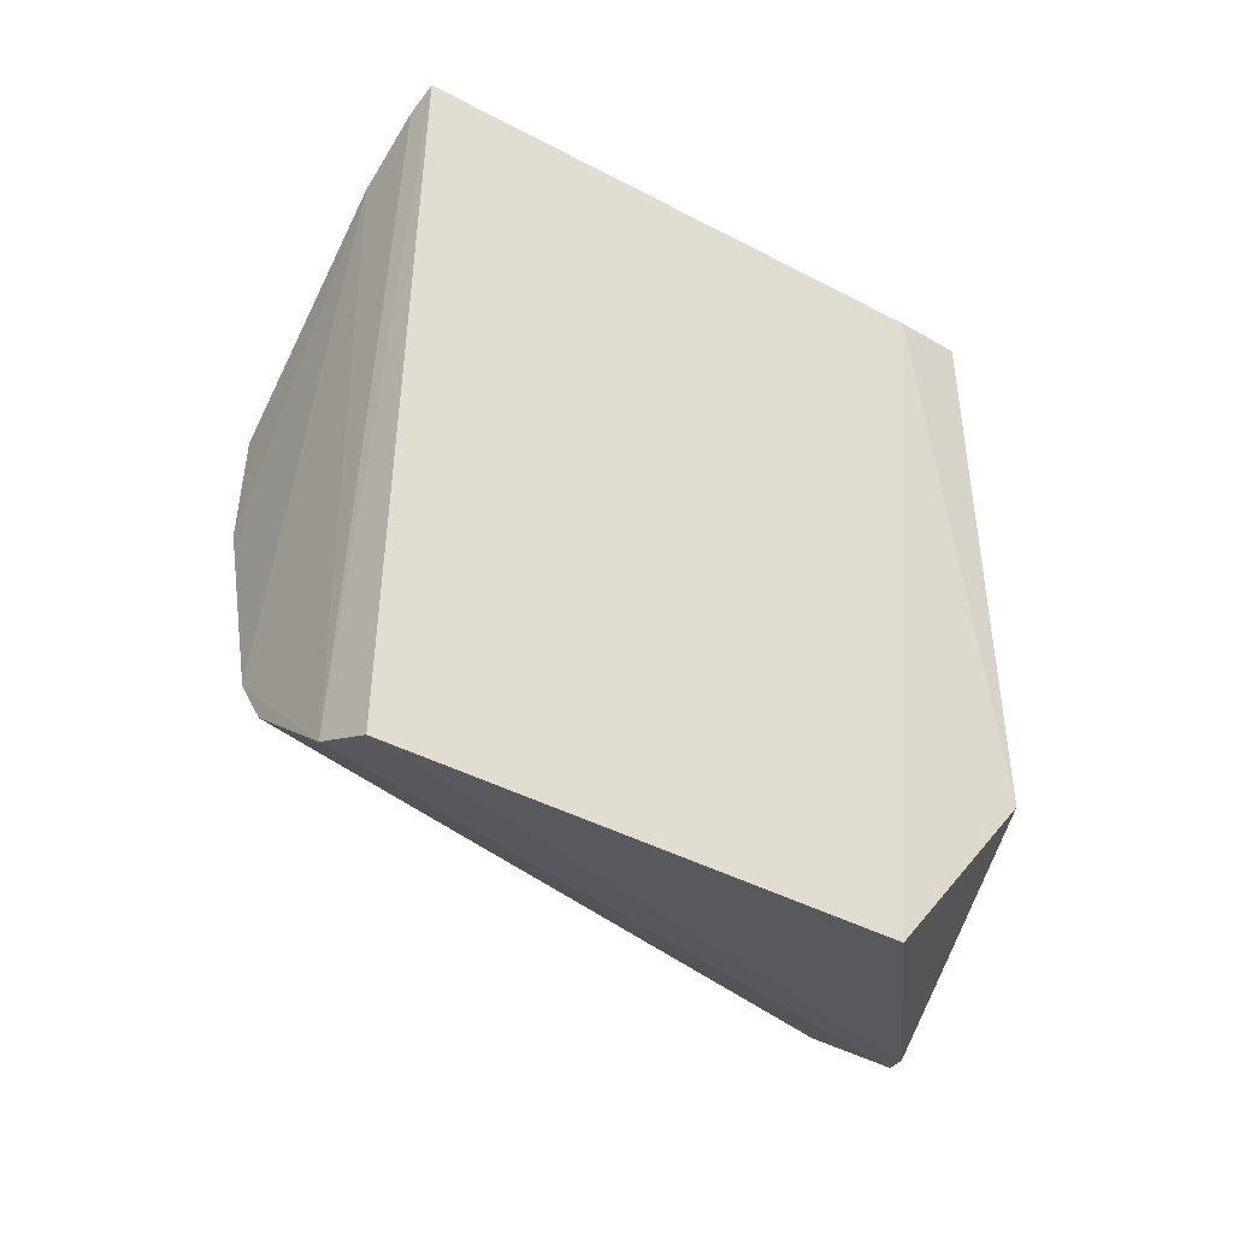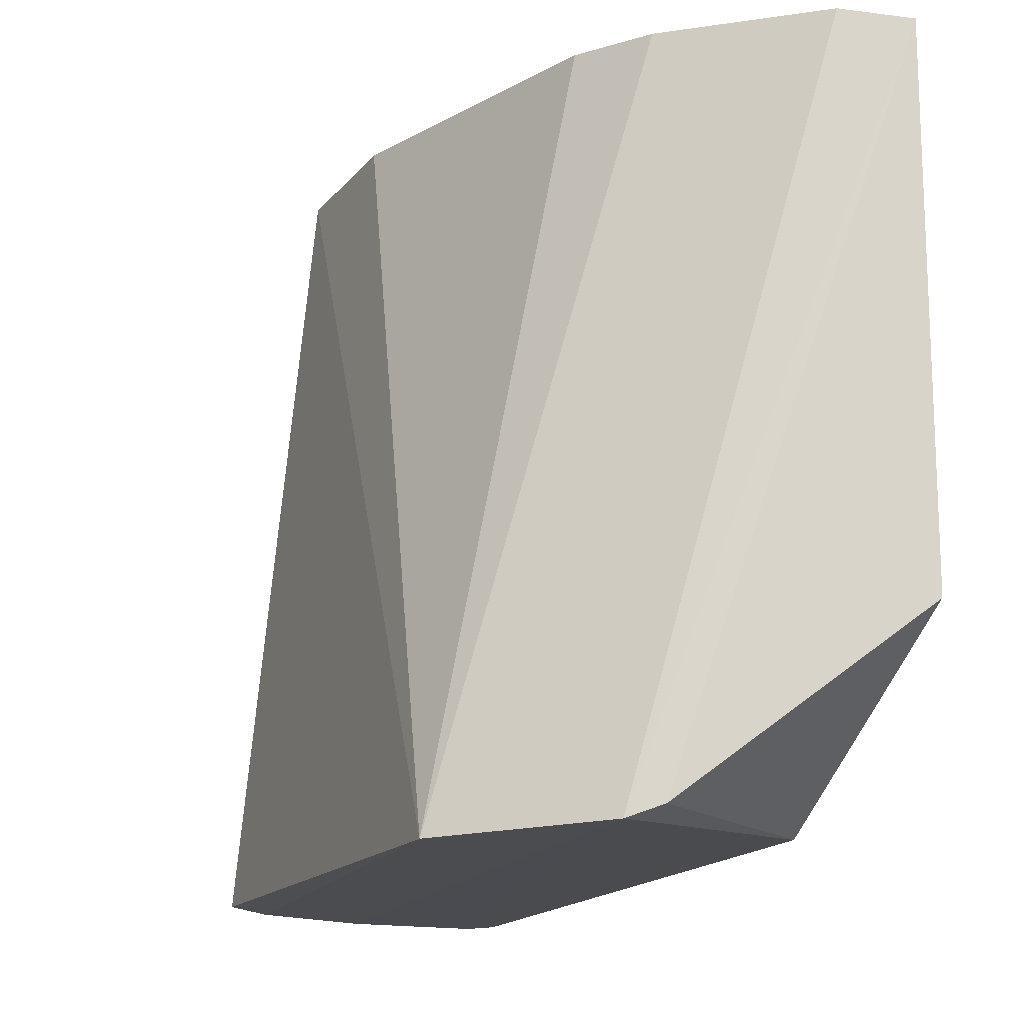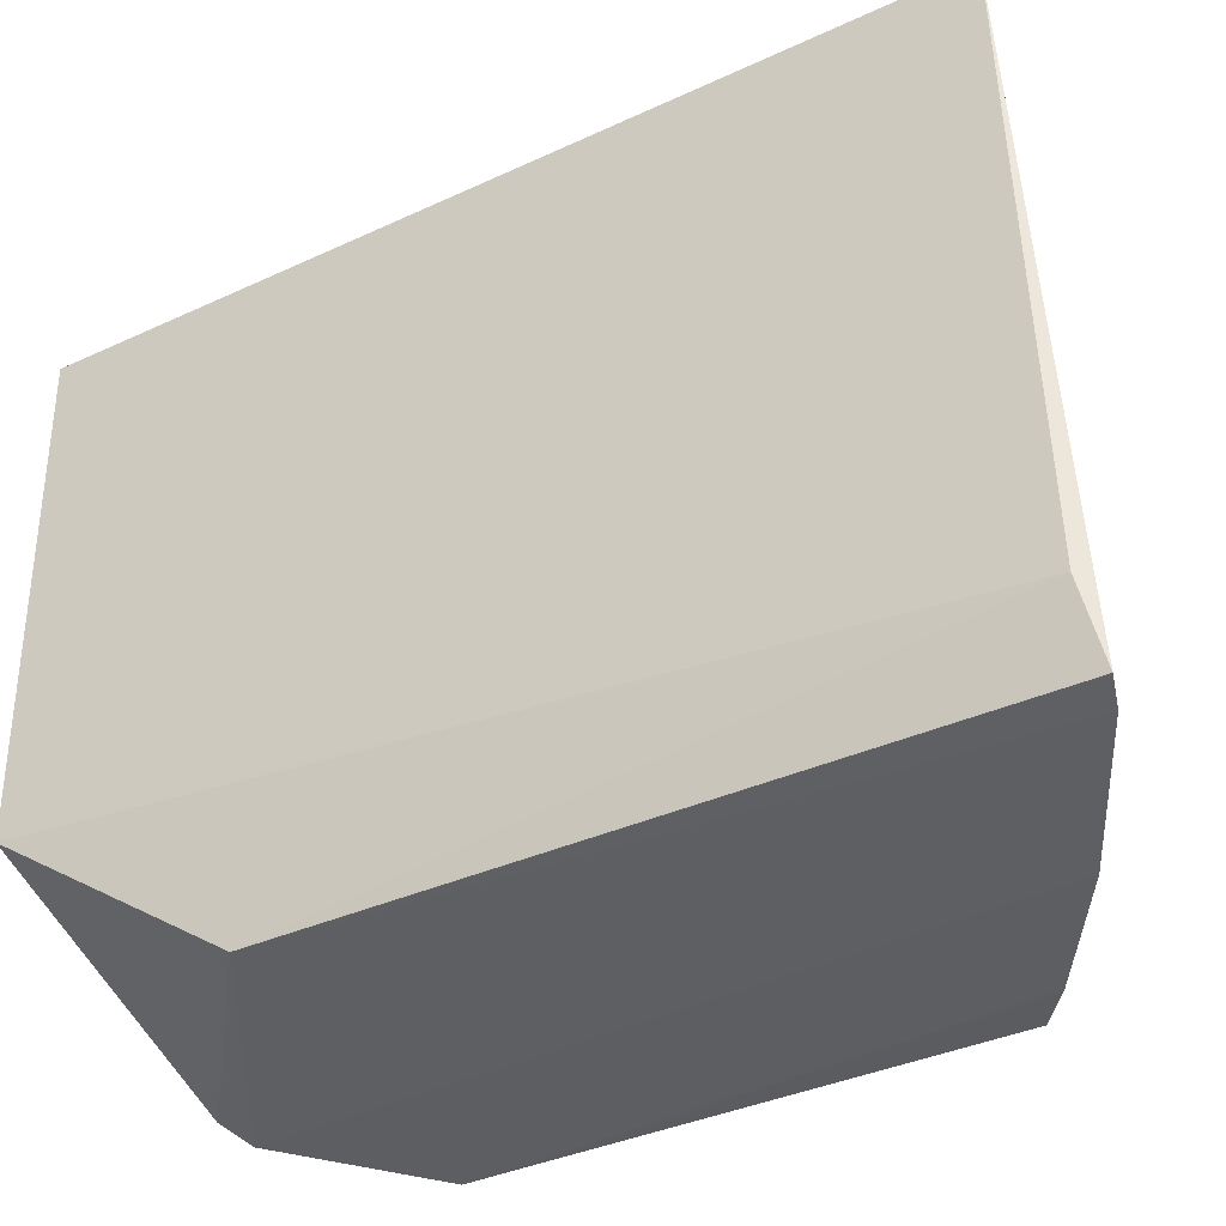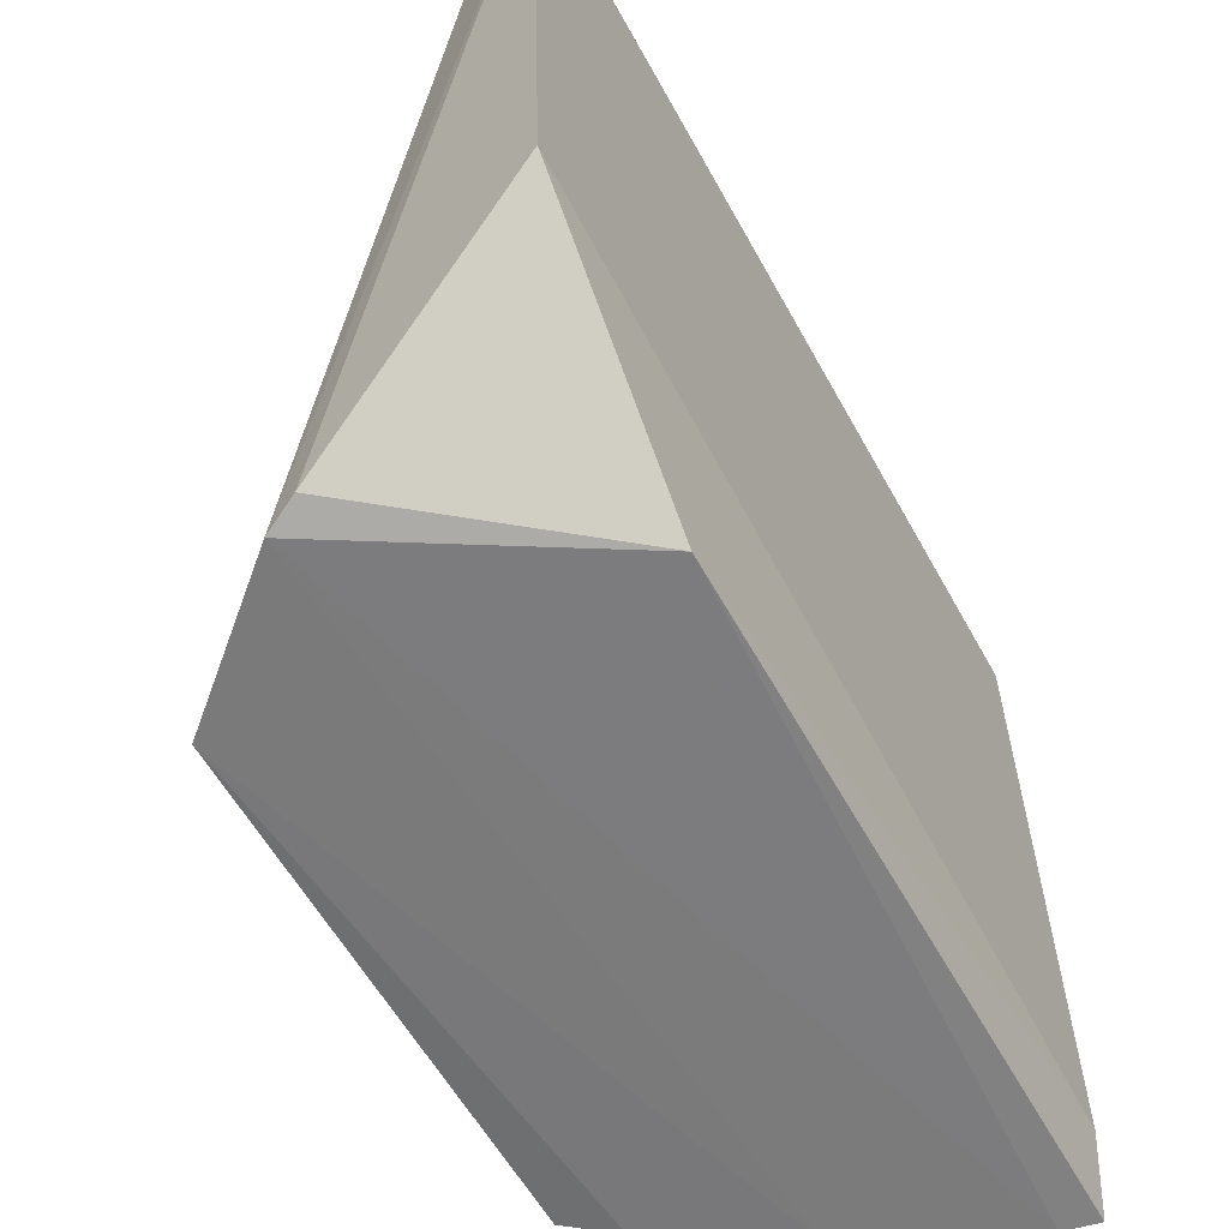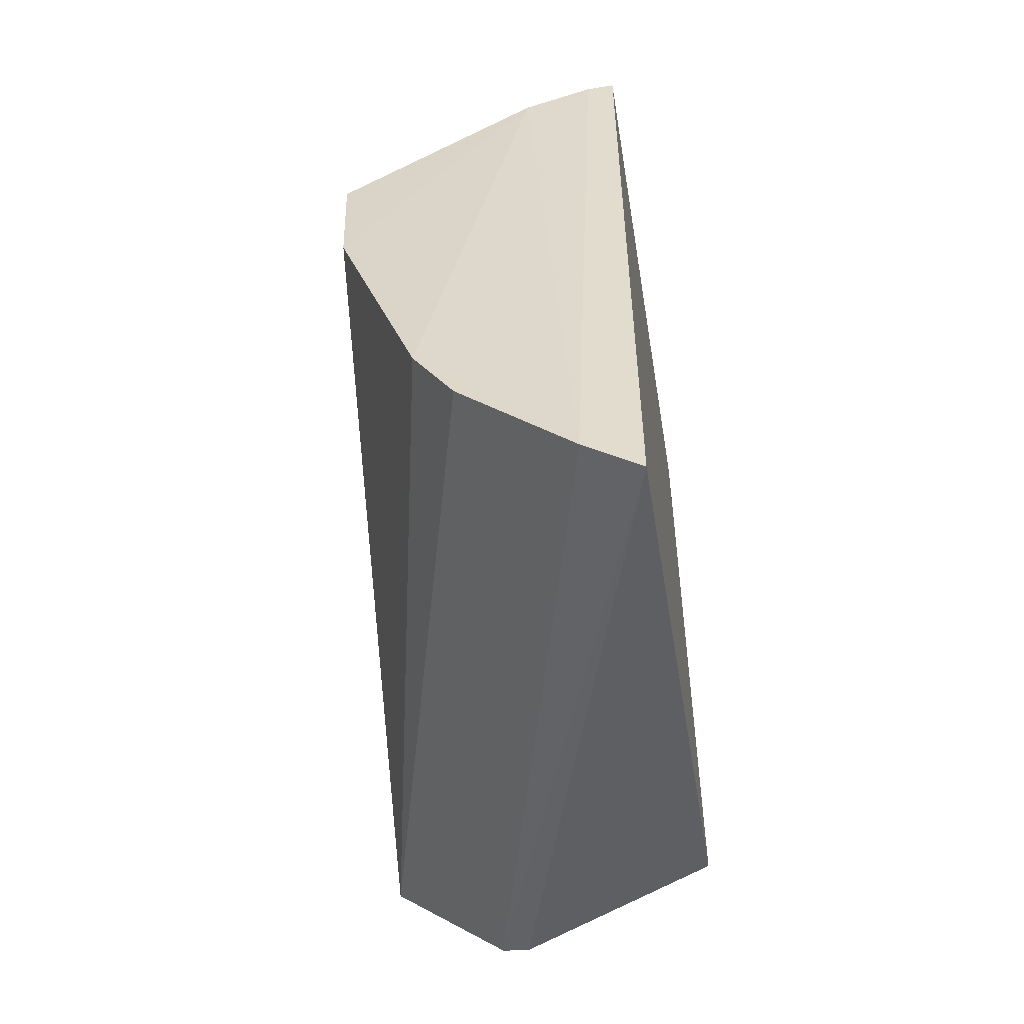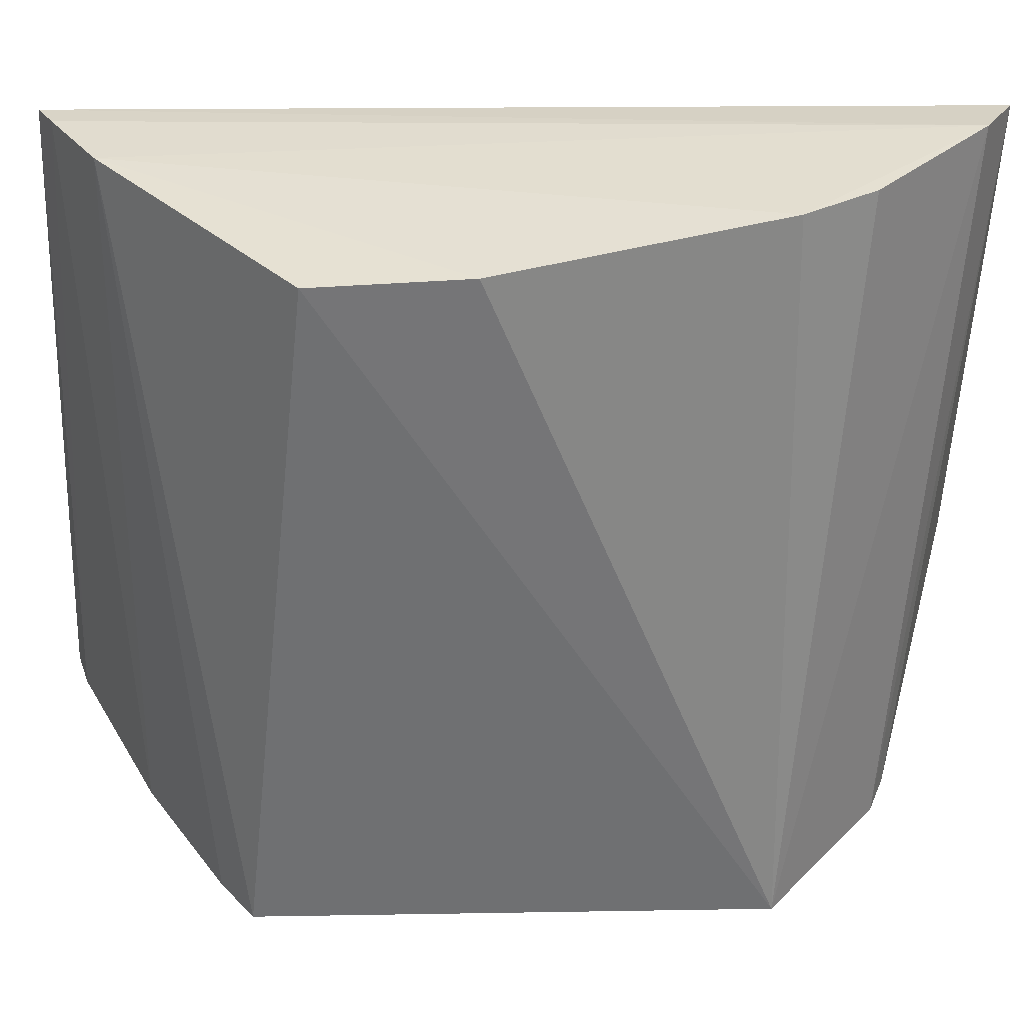
<metadata>
{"format":"obj","ext":"obj","renderer":"f3d","projection":"perspective","resolution":1024,"background":"white","views":[{"elev":-46.0,"azim":-122.7,"up":"+Z"},{"elev":-15.7,"azim":156.7,"up":"+Y"},{"elev":-36.8,"azim":-59.6,"up":"+Y"},{"elev":-56.0,"azim":-152.4,"up":"+Y"},{"elev":-56.5,"azim":-171.3,"up":"+Z"},{"elev":39.0,"azim":88.5,"up":"+Y"}]}
</metadata>
<code>
v -0.104 -0.1522 0.1016
v -0.1034 -0.1526 -0.08399
v -0.1205 0.1055 0.07221
v -0.2375 0.1003 0.164
v -0.2366 -0.1459 0.1769
v -0.2348 0.09874 -0.1623
v -0.1986 0.1046 0.1411
v -0.1658 -0.1512 0.1429
v -0.1555 0.1068 -0.08257
v -0.2403 -0.1171 0.1709
v -0.2374 -0.08439 -0.1578
v -0.2137 0.1034 -0.1507
v -0.2342 -0.1439 -0.07237
v -0.1203 -0.1529 0.1137
v -0.2242 -0.1476 0.1728
v -0.2263 0.1024 0.1582
v -0.1229 0.1064 0.01823
v -0.1489 -0.1498 -0.1255
v -0.1709 0.1057 -0.1083
v -0.16 -0.1455 -0.1309
f 1 2 3
f 7 1 3
f 10 5 4
f 11 10 4
f 11 4 6
f 12 6 4
f 12 7 9
f 13 5 10
f 13 10 11
f 14 8 2
f 14 2 1
f 14 1 7
f 14 7 8
f 15 4 5
f 15 5 13
f 16 8 7
f 16 15 8
f 16 4 15
f 16 12 4
f 16 7 12
f 17 3 2
f 17 2 9
f 17 9 7
f 17 7 3
f 18 15 13
f 18 2 8
f 18 8 15
f 18 12 2
f 18 6 12
f 19 12 9
f 19 9 2
f 19 2 12
f 20 11 6
f 20 6 18
f 20 18 13
f 20 13 11

</code>
